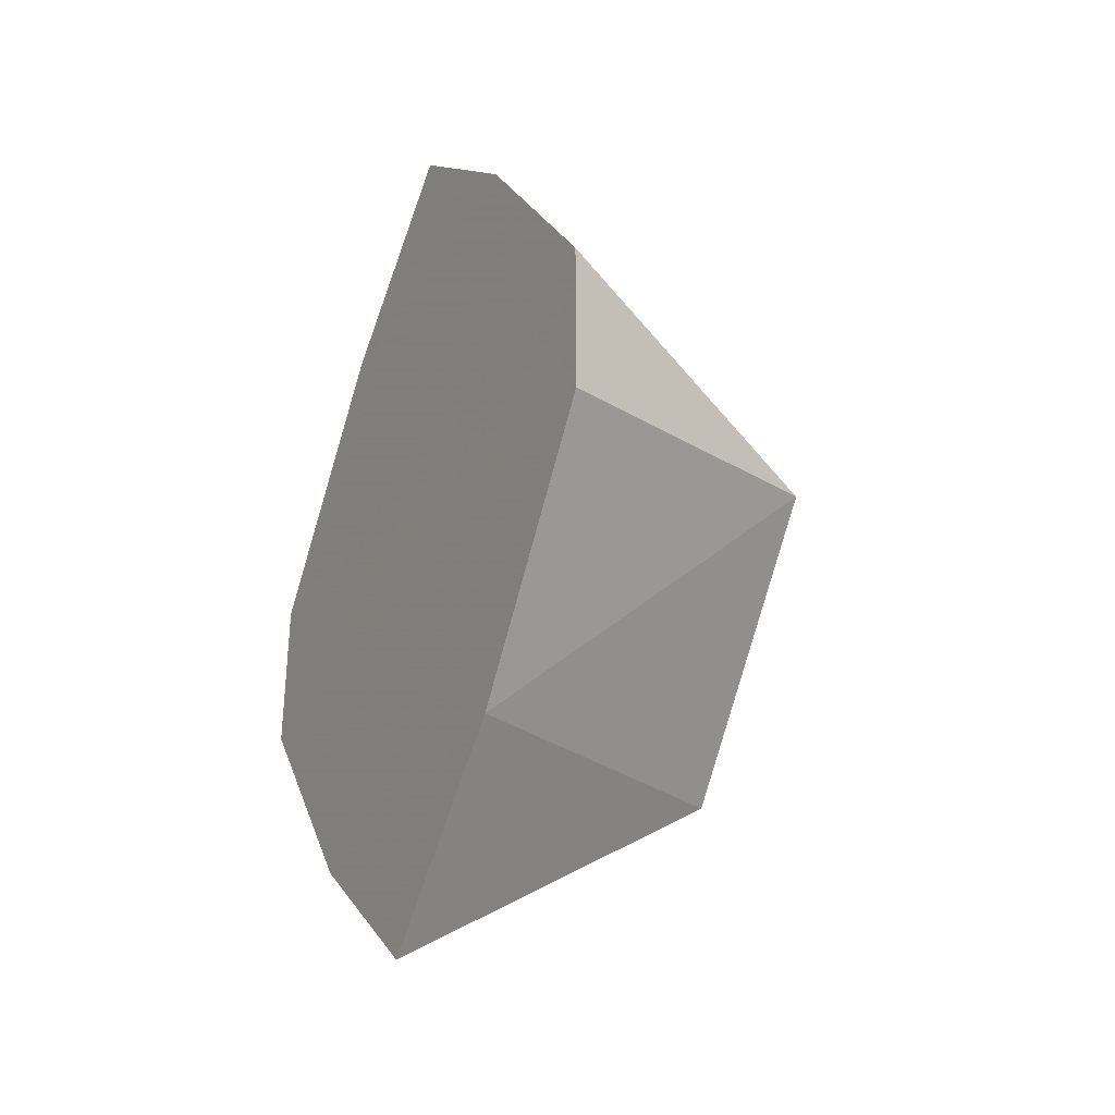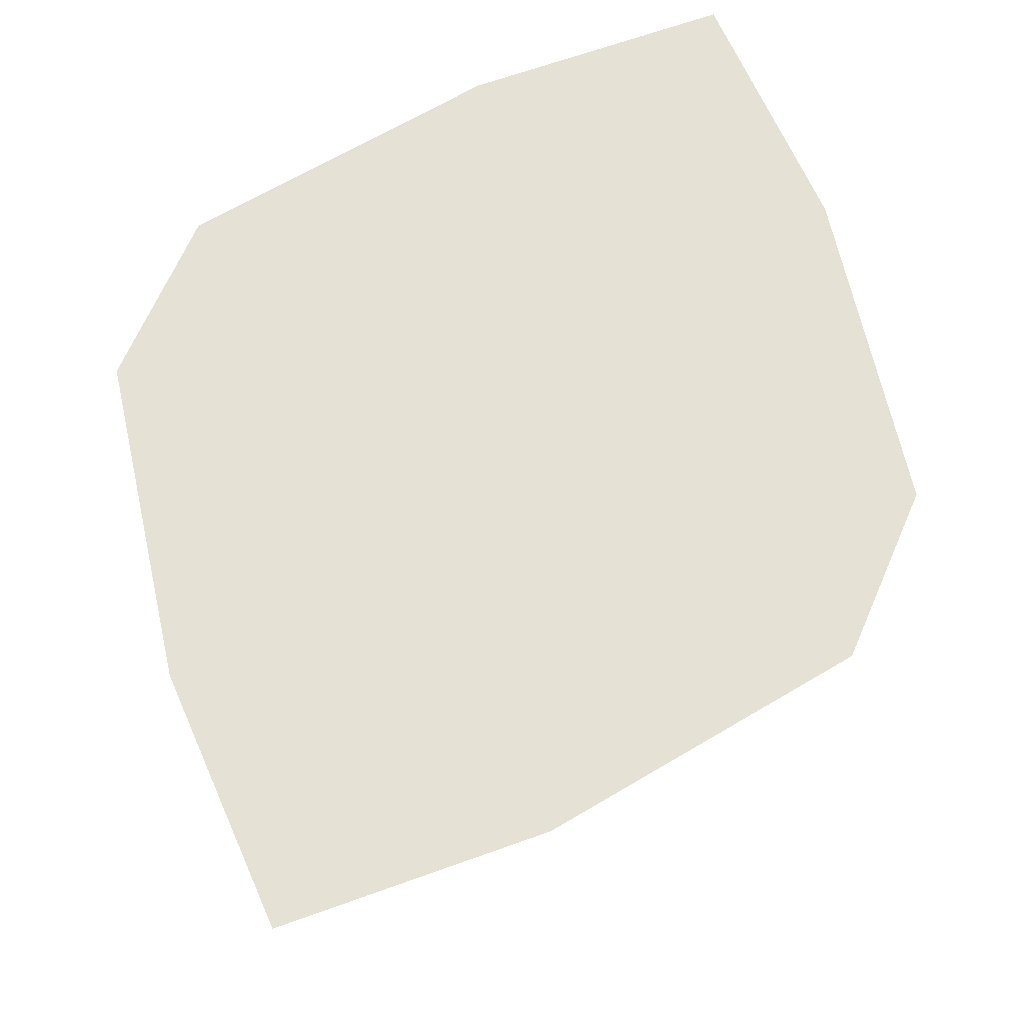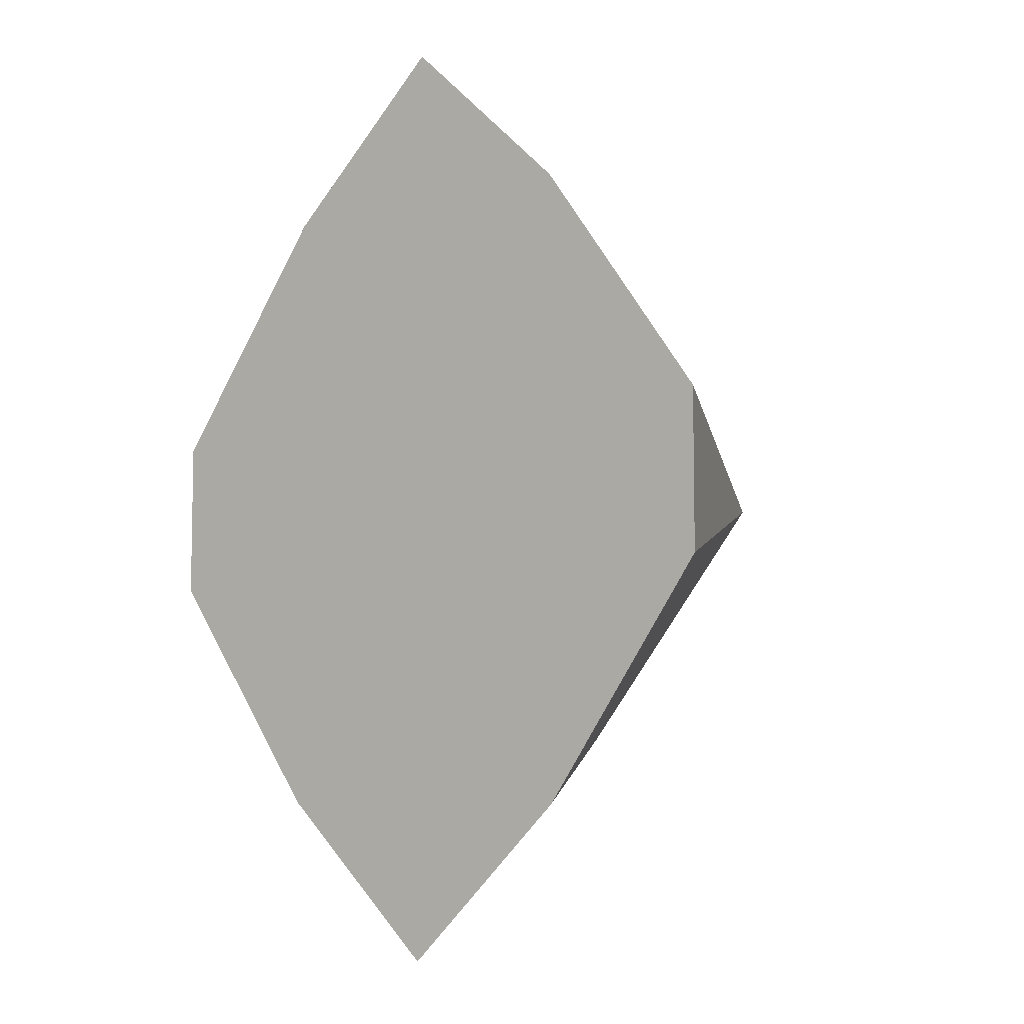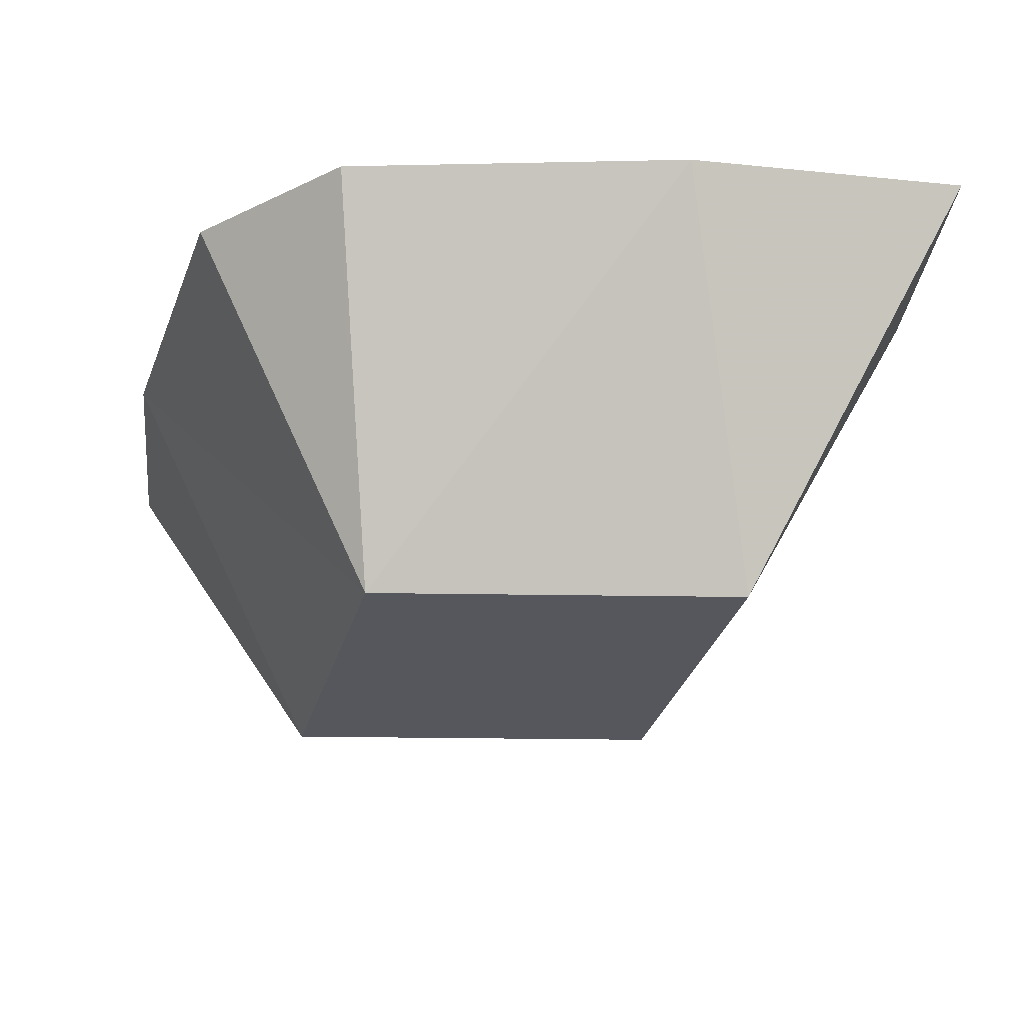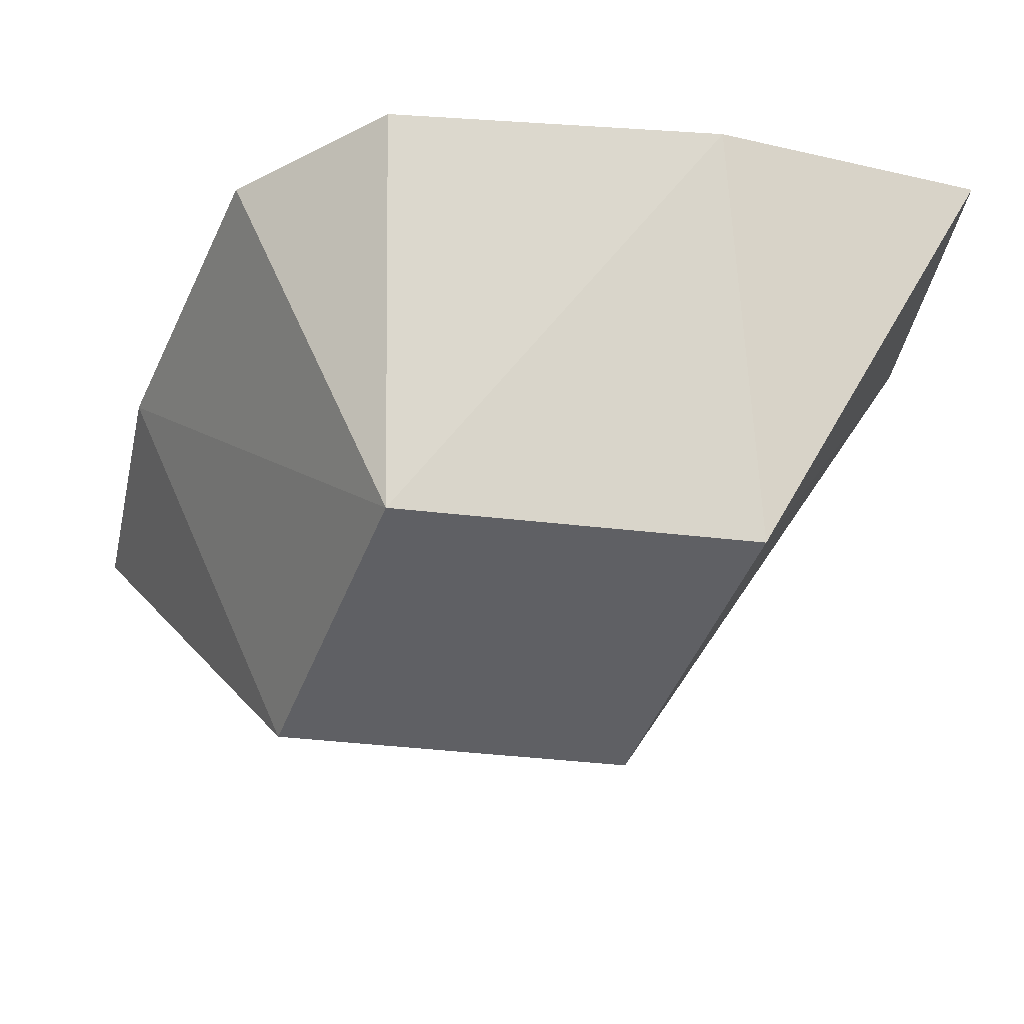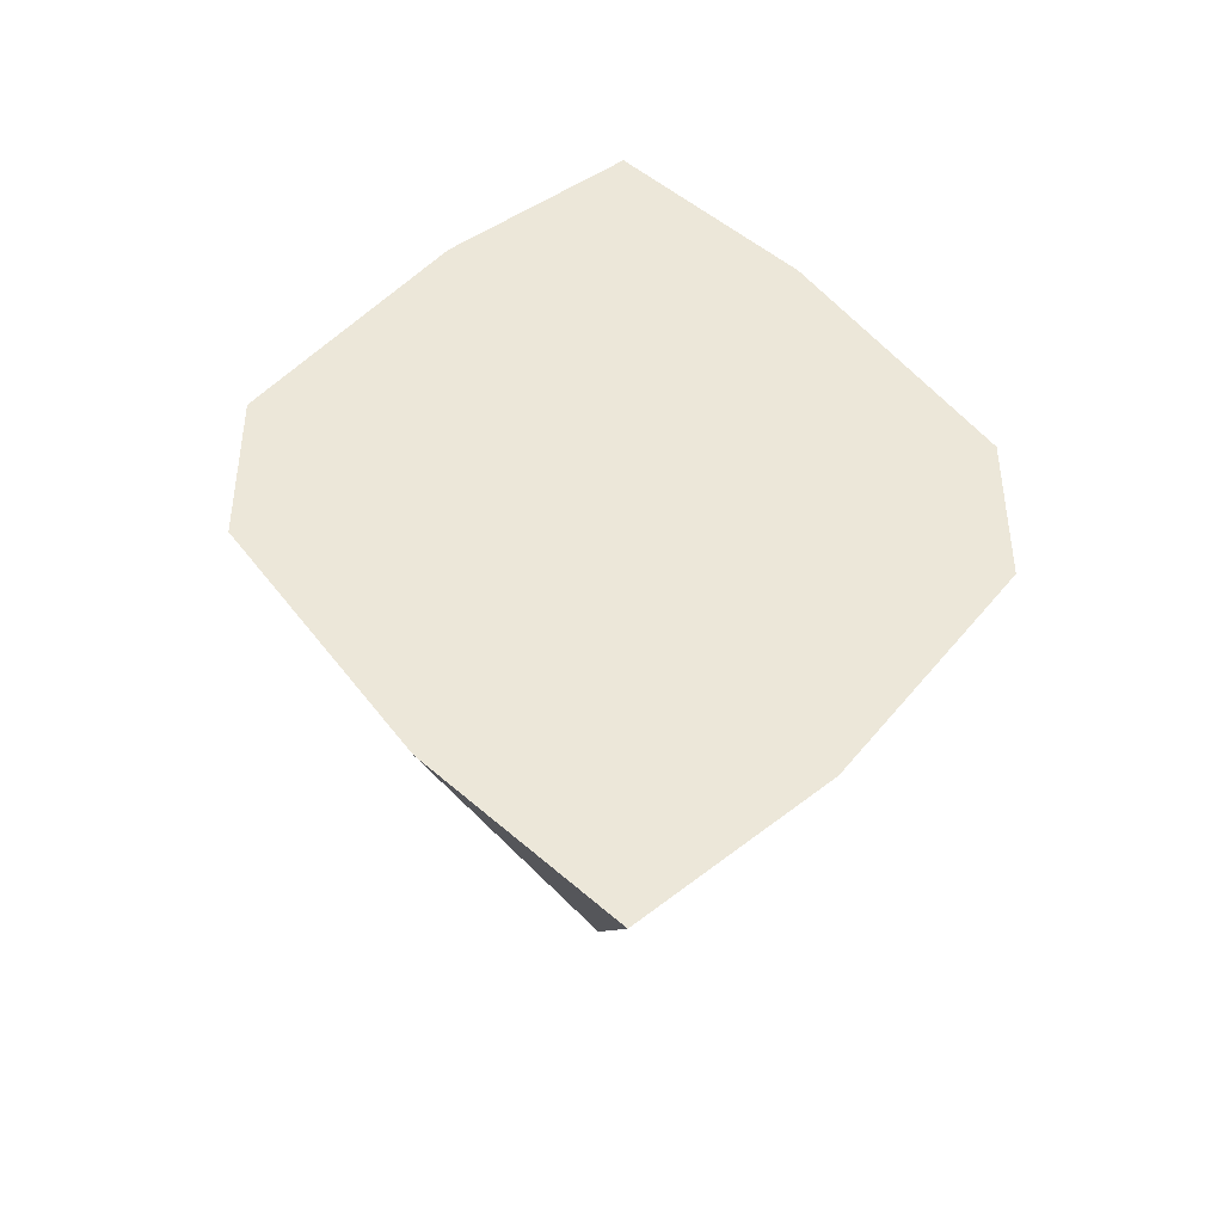
<metadata>
{"format":"obj","ext":"obj","renderer":"f3d","projection":"perspective","resolution":1024,"background":"white","views":[{"elev":-34.7,"azim":-117.6,"up":"+Z"},{"elev":64.4,"azim":23.2,"up":"+Y"},{"elev":-7.2,"azim":-142.6,"up":"+Z"},{"elev":-27.5,"azim":-52.5,"up":"+Y"},{"elev":-43.8,"azim":121.3,"up":"+Y"},{"elev":-43.4,"azim":175.6,"up":"+Z"}]}
</metadata>
<code>
g Peridot-Medal
v 0.1546 -0.9876 1.625
v 0.2641 -0.7378 1.562
v 0.2642 -0.7377 1.689
v -0.00296 -0.9874 1.821
v -0.1362 -0.7373 1.875
v -0.1606 -0.9873 1.625
v -0.2698 -0.7372 1.689
v -0.00273 -0.7374 2.001
v 0.1306 -0.7377 1.375
v -0.003052 -0.9876 1.43
v -0.002907 -0.7376 1.25
v -0.2698 -0.7373 1.562
v 0.1307 -0.7375 1.875
v -0.1364 -0.7375 1.375
f 1 2 3
f 4 5 6
f 5 7 6
f 5 4 8
f 2 1 9
f 10 9 1
f 9 10 11
f 4 10 1
f 6 10 4
f 6 7 12
f 1 3 13
f 4 1 13
f 4 13 8
f 6 12 14
f 10 6 14
f 10 14 11
f 9 11 14
f 14 2 9
f 14 12 2
f 12 3 2
f 12 7 3
f 7 13 3
f 7 5 13
f 5 8 13

</code>
